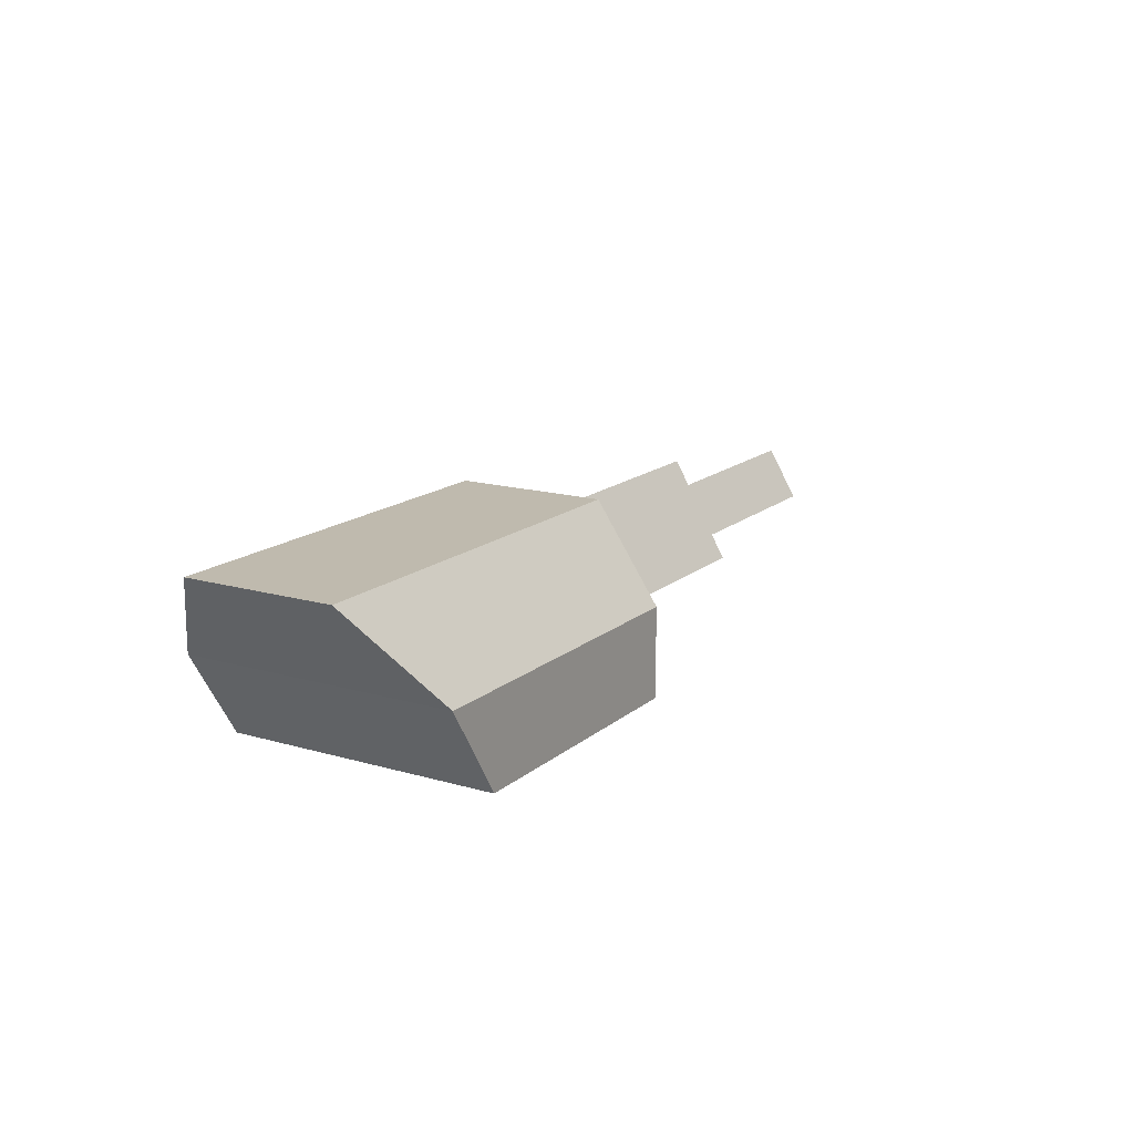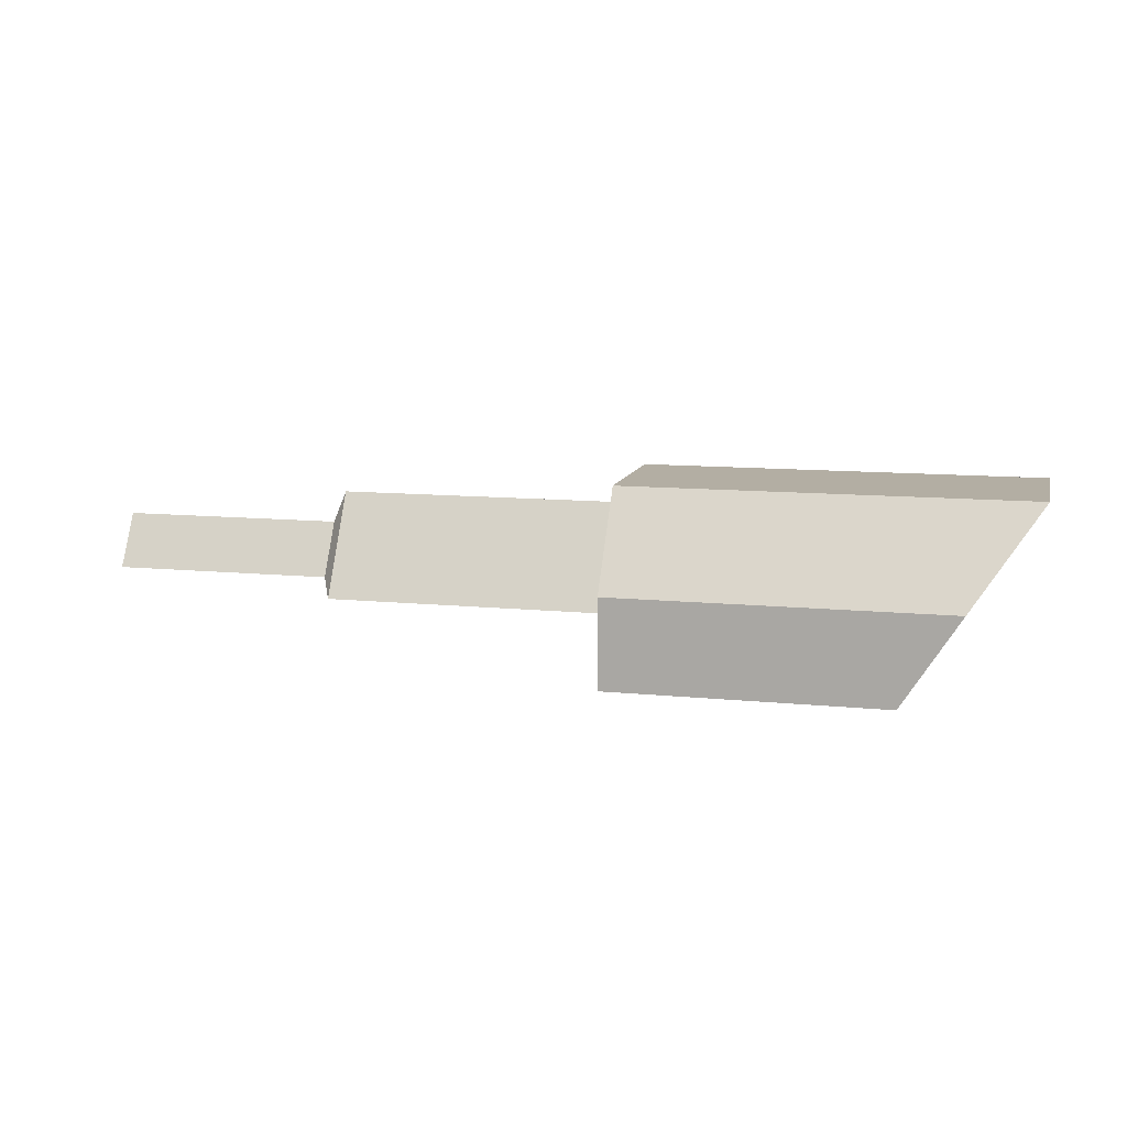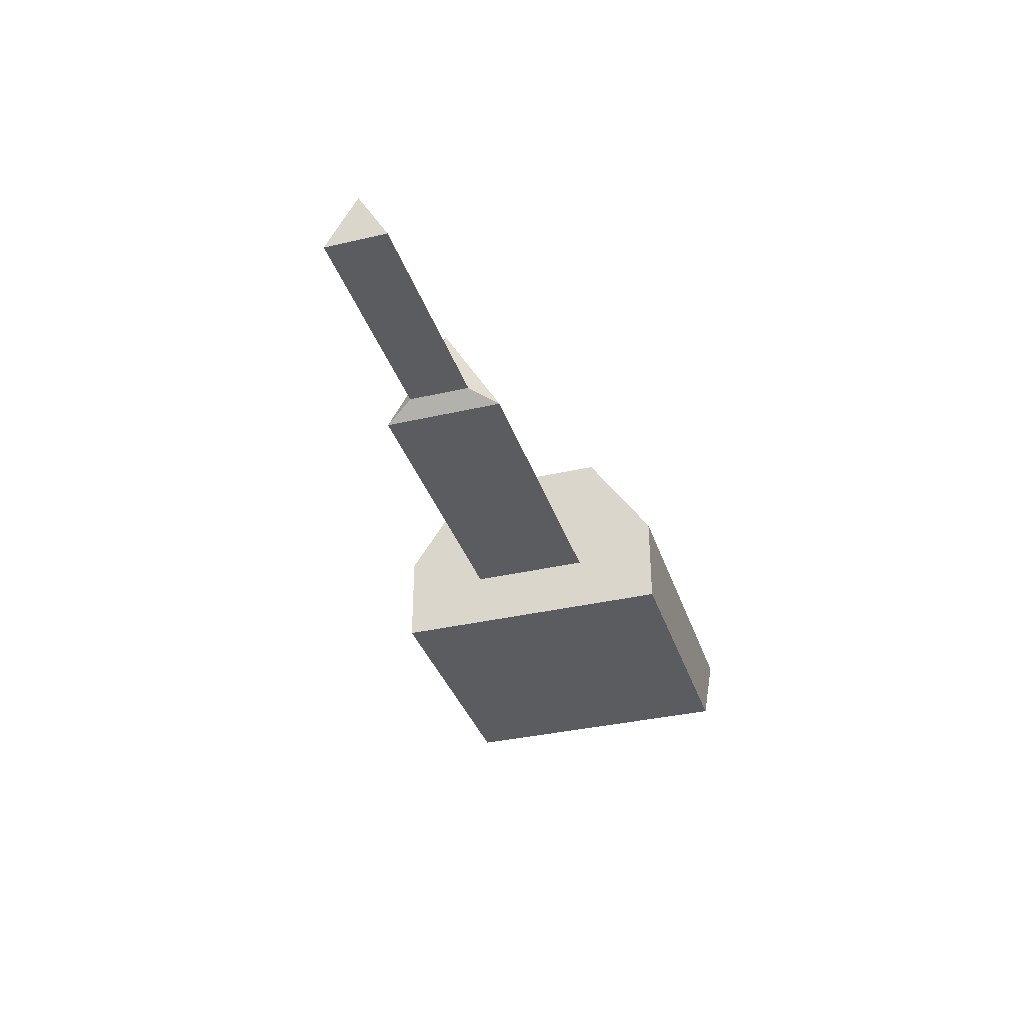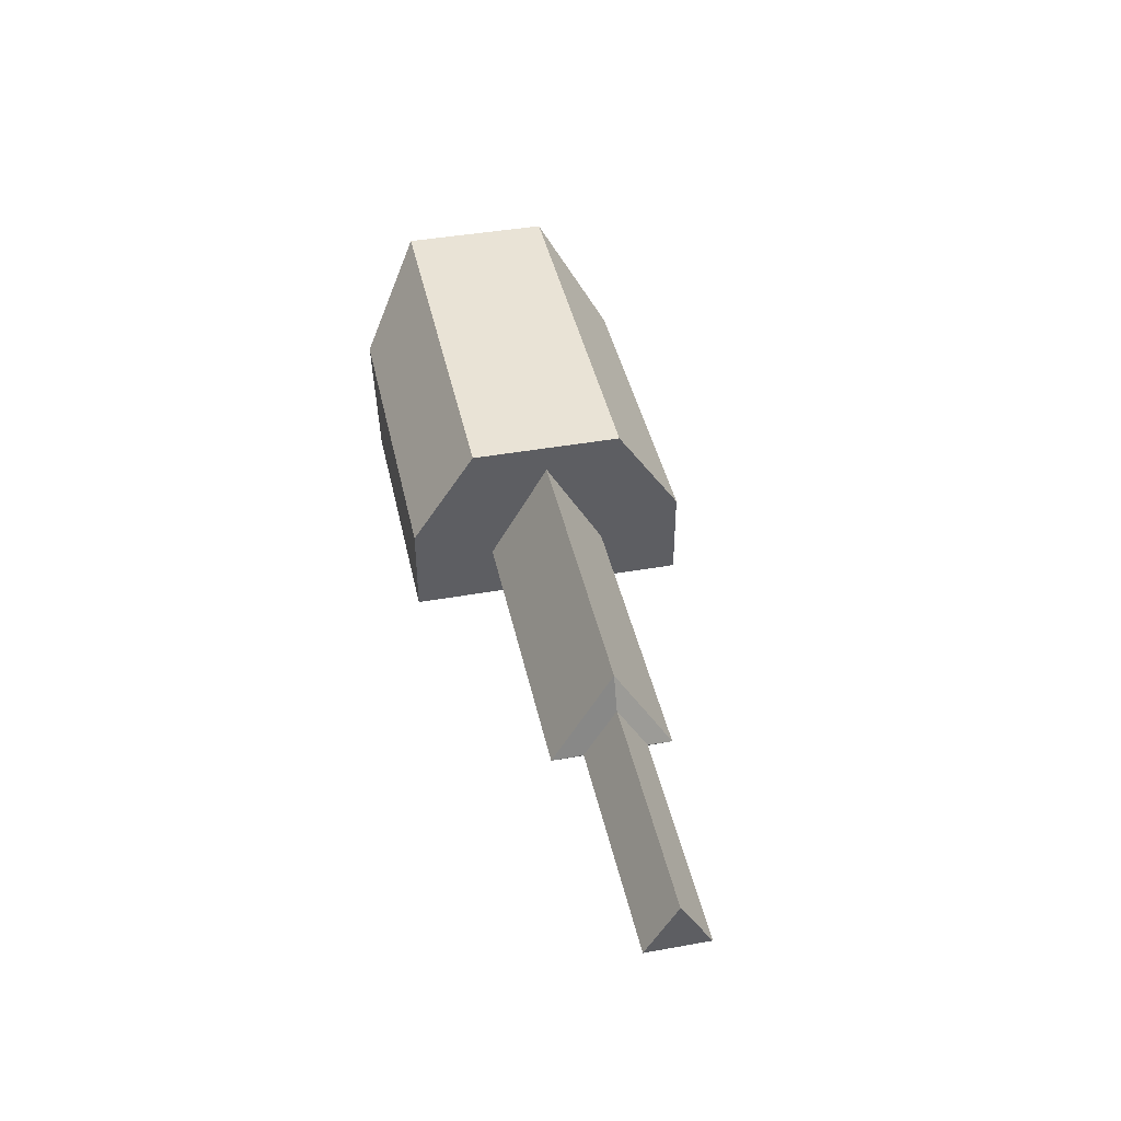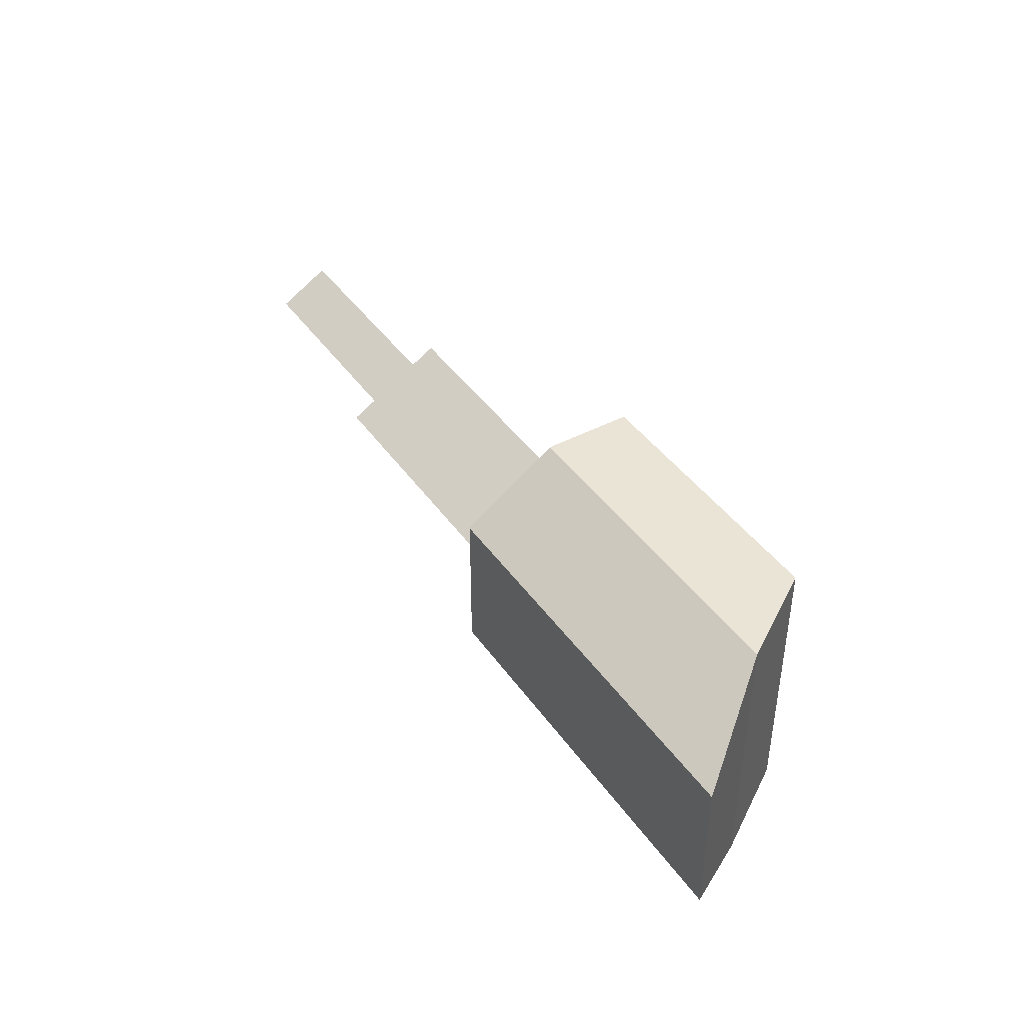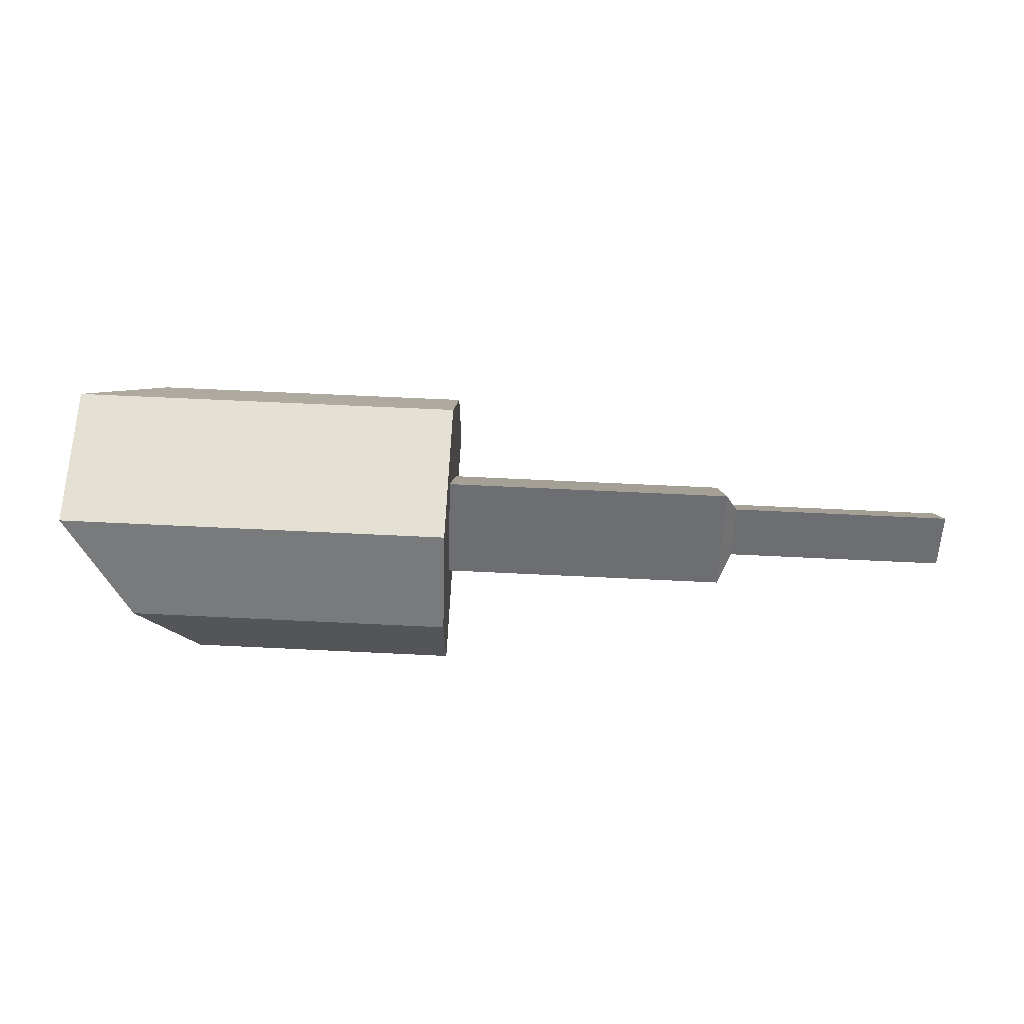
<metadata>
{"format":"obj","ext":"obj","renderer":"f3d","projection":"perspective","resolution":1024,"background":"white","views":[{"elev":15.6,"azim":-58.7,"up":"+Y"},{"elev":11.0,"azim":-166.0,"up":"+Y"},{"elev":-35.0,"azim":107.2,"up":"+Y"},{"elev":42.3,"azim":77.9,"up":"+Y"},{"elev":42.5,"azim":-122.3,"up":"+Z"},{"elev":65.4,"azim":2.8,"up":"+Y"}]}
</metadata>
<code>
o GattlingGun.BodyAndBarrel
v -1.415 -0.429 1.397
v -2.682 1.438 0.7566
v 1.378 -0.429 1.397
v 1.378 1.438 0.7566
v -1.997 0.4791 1.397
v 1.378 0.4791 1.397
v -1.415 -0.429 -1.397
v -2.682 1.438 -0.7566
v 1.378 -0.429 -1.397
v 1.378 1.438 -0.7566
v -1.997 0.4791 -1.397
v 1.378 0.4791 -1.397
v 0.7004 1.156 0
v 4.509 0.8321 -0
v 0.7004 0.1405 -0.5865
v 4.509 0.3026 -0.3057
v 0.7004 0.1405 0.5865
v 4.509 0.3026 0.3057
v 4.372 0.1405 -0.5865
v 4.372 1.156 -0
v 4.372 0.1405 0.5865
v 6.787 0.3026 -0.3057
v 6.787 0.8321 -0
v 6.787 0.3026 0.3057
f 12 4 6
f 9 6 3
f 4 5 6
f 1 11 7
f 7 3 1
f 6 1 3
f 5 8 11
f 10 2 4
f 11 10 12
f 7 12 9
f 20 15 13
f 19 17 15
f 18 23 14
f 21 13 17
f 14 19 20
f 18 19 16
f 18 20 21
f 22 23 24
f 16 24 18
f 14 22 16
f 12 10 4
f 9 12 6
f 4 2 5
f 1 5 11
f 7 9 3
f 6 5 1
f 5 2 8
f 10 8 2
f 11 8 10
f 7 11 12
f 20 19 15
f 19 21 17
f 18 24 23
f 21 20 13
f 14 16 19
f 18 21 19
f 18 14 20
f 16 22 24
f 14 23 22

</code>
